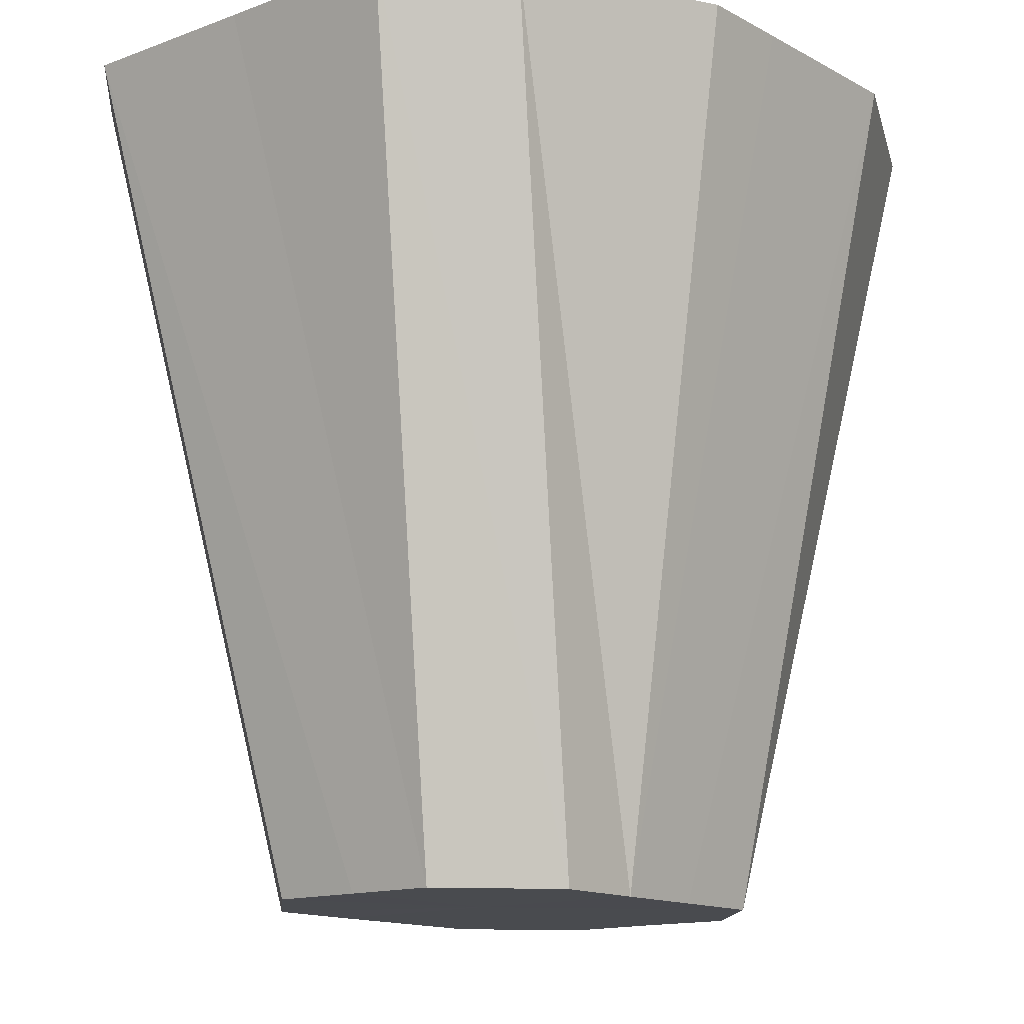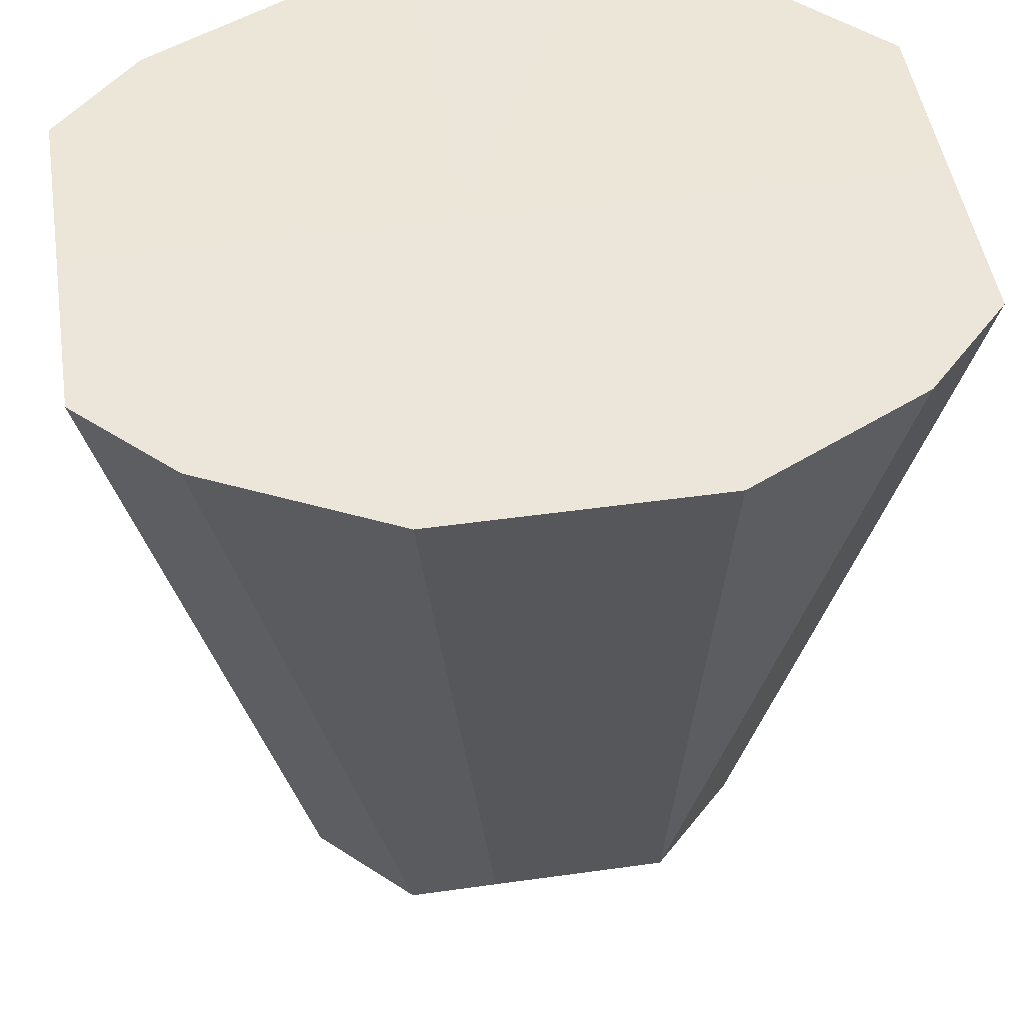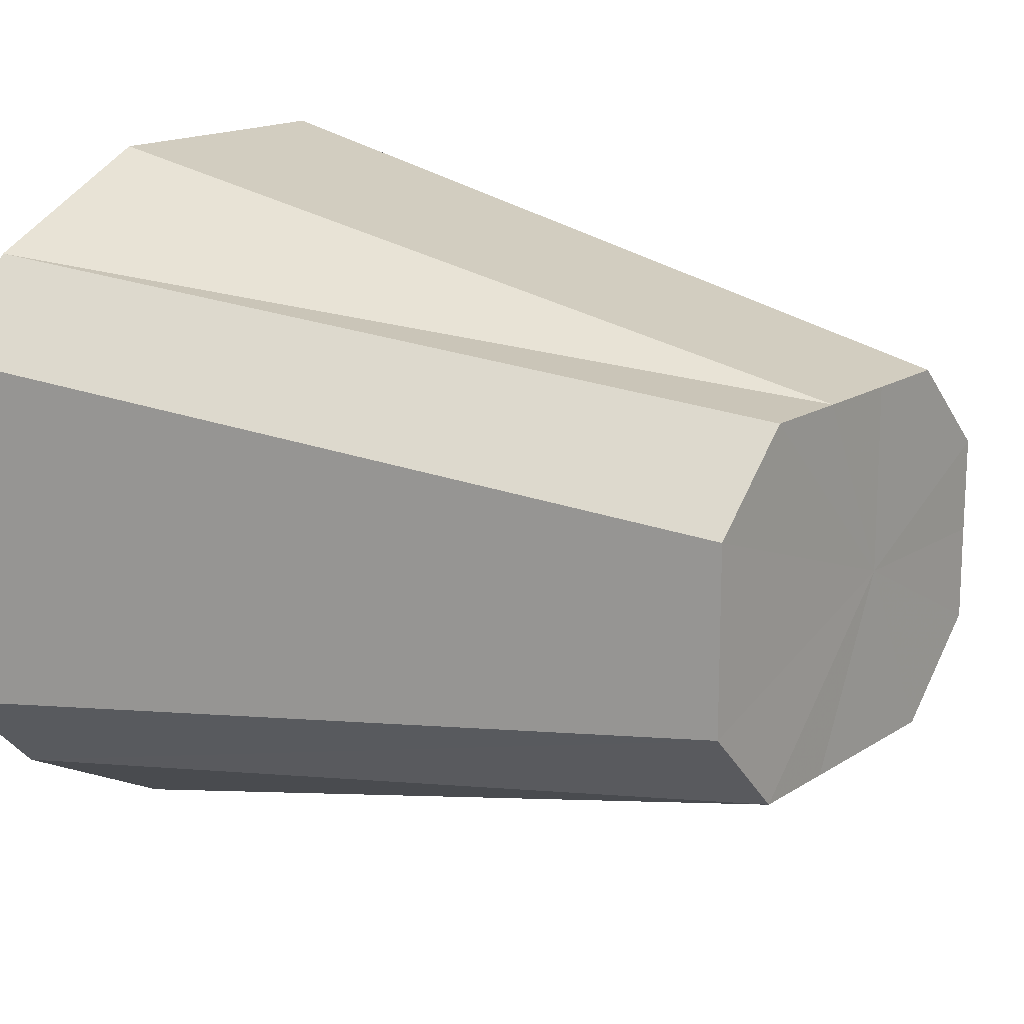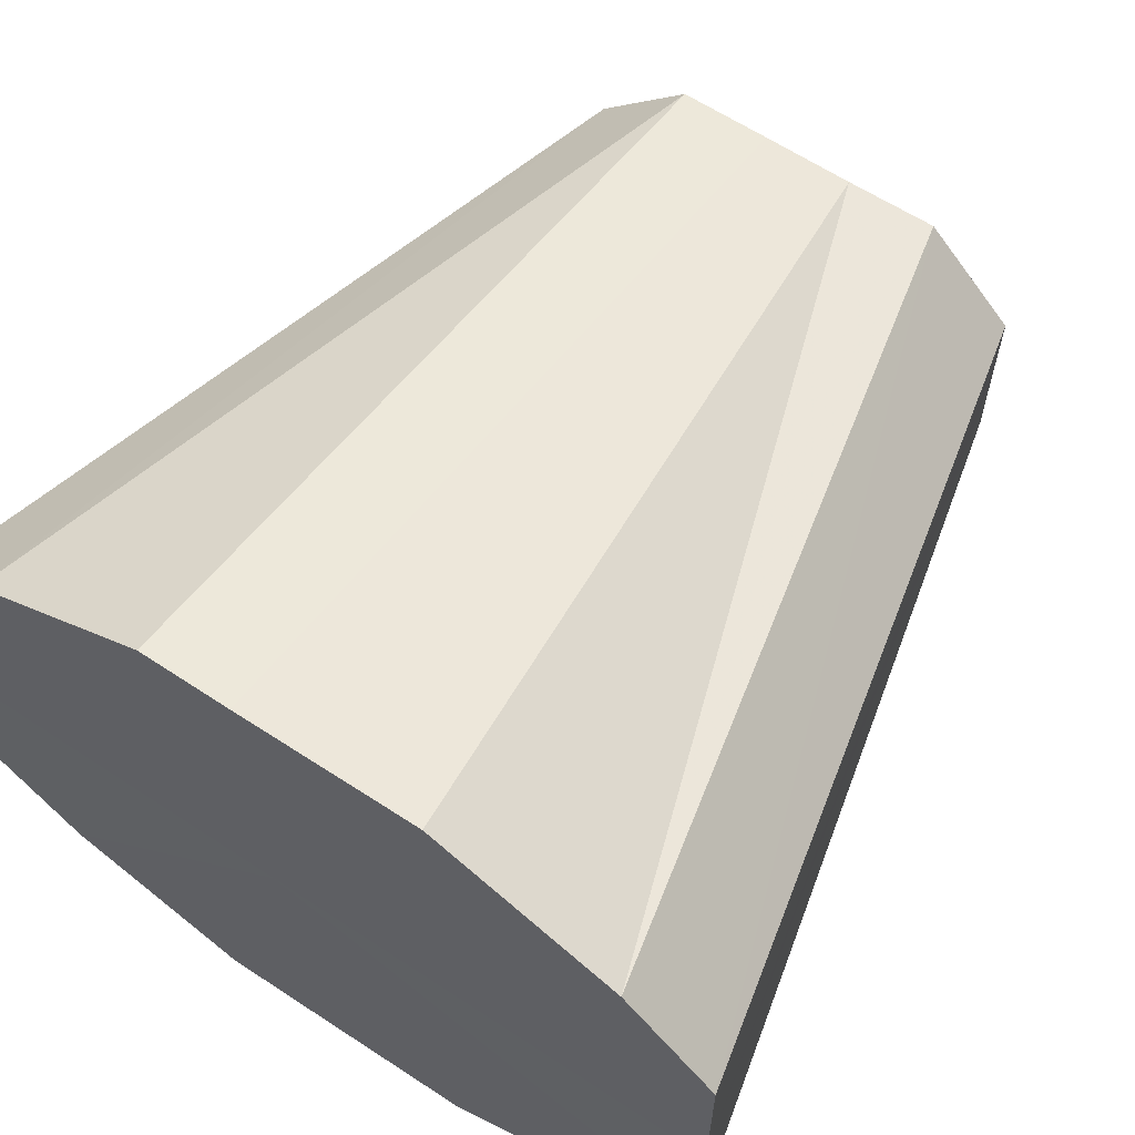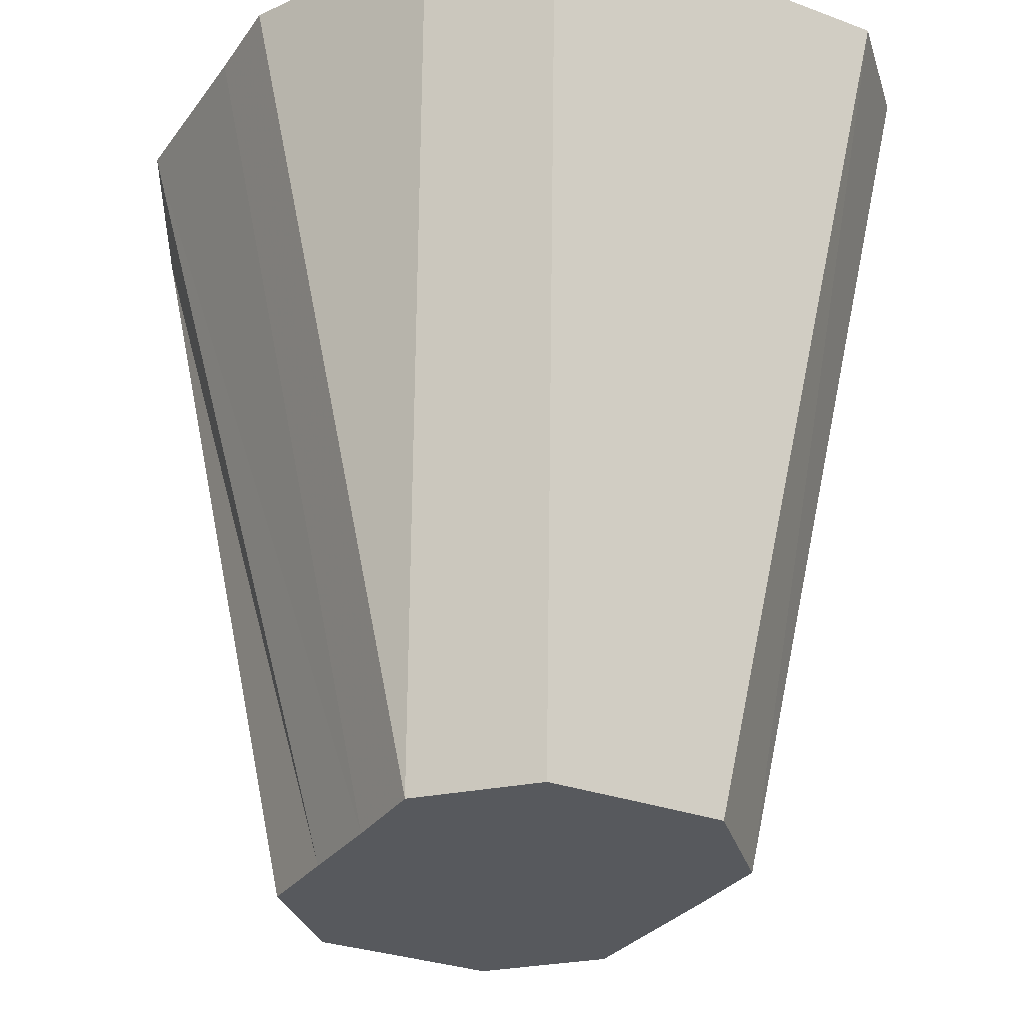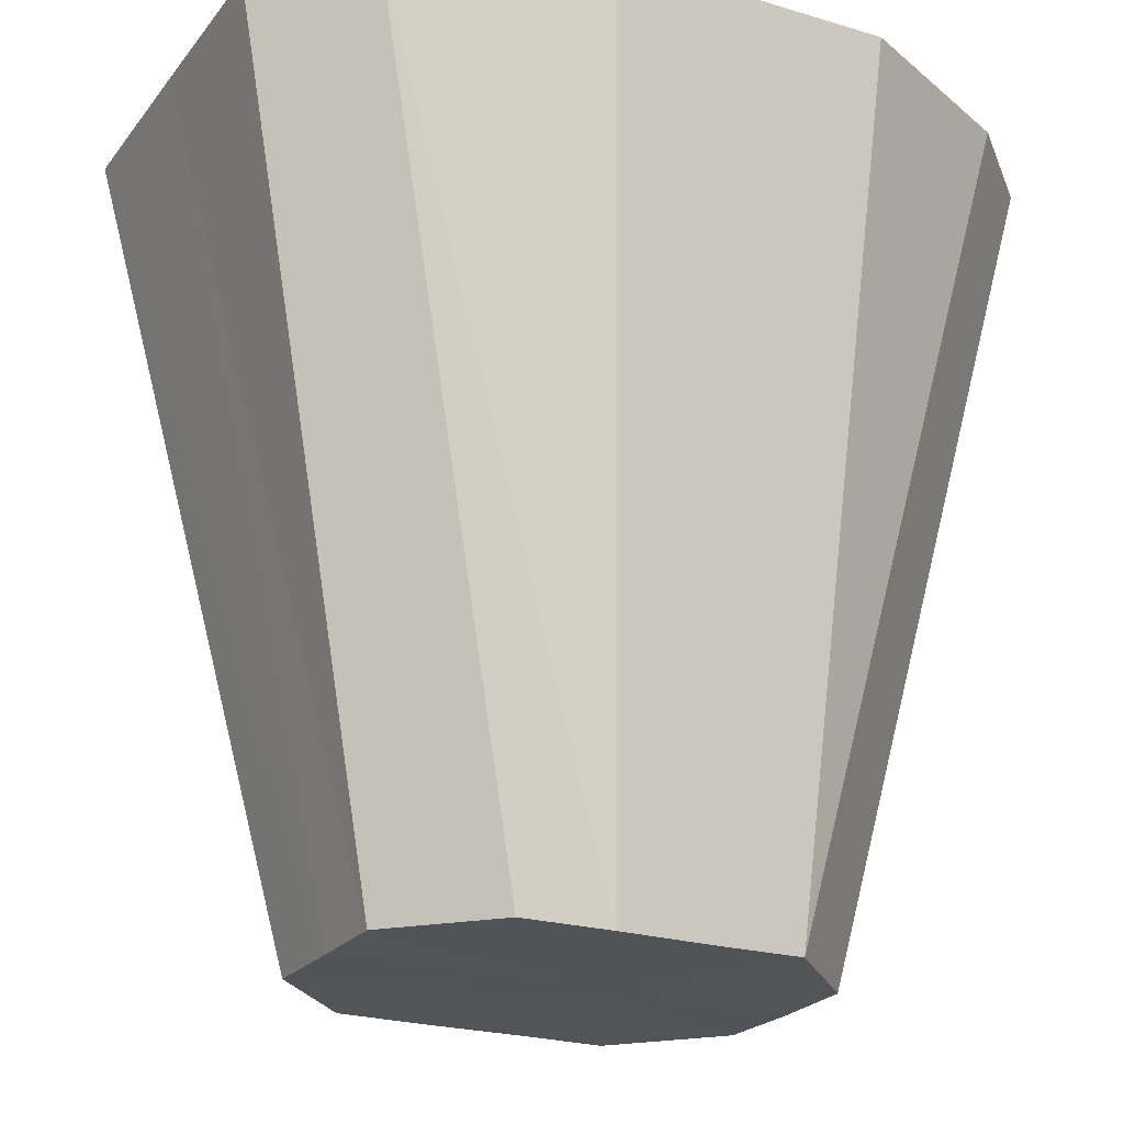
<metadata>
{"format":"obj","ext":"obj","renderer":"f3d","projection":"perspective","resolution":1024,"background":"white","views":[{"elev":-13.9,"azim":-50.2,"up":"+Z"},{"elev":48.4,"azim":-8.9,"up":"+Z"},{"elev":15.7,"azim":127.4,"up":"+Y"},{"elev":62.7,"azim":33.7,"up":"+Y"},{"elev":-29.4,"azim":-118.9,"up":"+Z"},{"elev":-22.8,"azim":152.5,"up":"+Z"}]}
</metadata>
<code>
o 19796
v 2164 1873 21
v 2164 1873 21
v 2164 1873 20.91
v 2164 1873 21
v 2164 1873 20.91
v 2164 1873 21
v 2164 1873 21
v 2164 1873 20.91
v 2164 1873 21
v 2164 1873 20.91
v 2164 1873 20.91
v 2164 1873 20.91
v 2164 1873 20.91
v 2164 1873 20.91
v 2164 1873 21
v 2164 1873 20.91
v 2164 1873 21
v 2164 1873 21
v 2164 1873 20.91
v 2164 1873 21
v 2164 1873 21
v 2164 1873 20.91
v 2164 1873 21
v 2164 1873 21
v 2164 1873 20.91
v 2164 1873 21
v 2164 1873 21
v 2164 1873 20.91
v 2164 1873 21
v 2165 1873 21
v 2164 1873 20.91
v 2164 1873 21
v 2165 1873 21
v 2164 1873 20.91
v 2165 1873 21
v 2164 1873 20.91
v 2165 1873 21
v 2165 1873 21
v 2164 1873 20.91
v 2165 1873 21
v 2164 1873 21
v 2164 1873 21
v 2164 1873 20.91
v 2164 1873 20.91
v 2164 1873 21
v 2164 1873 21
v 2164 1873 21
v 2164 1873 21
v 2164 1873 20.91
v 2164 1873 20.91
v 2164 1873 21
v 2164 1873 20.91
v 2164 1873 20.91
v 2164 1873 21
v 2164 1873 21
v 2164 1873 21
v 2164 1873 21
v 2164 1873 21
v 2164 1873 21
v 2164 1873 21
v 2164 1873 21
v 2164 1873 21
v 2164 1873 21
v 2164 1873 21
v 2164 1873 21
v 2164 1873 21
v 2165 1873 21
v 2164 1873 21
v 2165 1873 21
v 2165 1873 21
f 1 2 3
f 2 4 5
f 6 5 3
f 4 7 8
f 9 8 5
f 3 5 10
f 5 8 10
f 11 12 10
f 13 14 10
f 15 3 16
f 16 3 10
f 17 1 16
f 18 16 19
f 20 17 19
f 19 16 10
f 21 20 22
f 23 21 22
f 24 22 25
f 26 23 25
f 25 22 10
f 27 26 28
f 29 25 28
f 28 25 10
f 30 27 31
f 32 28 31
f 31 28 10
f 33 30 34
f 35 31 34
f 34 31 10
f 36 34 10
f 37 34 36
f 38 33 36
f 39 36 10
f 40 36 39
f 41 38 39
f 42 41 43
f 44 43 10
f 45 43 44
f 8 44 10
f 46 44 8
f 47 42 44
f 7 47 44
f 48 49 50
f 51 52 53
f 54 55 56
f 56 55 57
f 58 55 54
f 57 55 59
f 60 55 58
f 59 55 61
f 62 55 60
f 61 55 63
f 64 55 62
f 63 55 65
f 66 55 64
f 65 55 67
f 68 55 66
f 67 55 69
f 70 55 68
f 69 55 70

</code>
